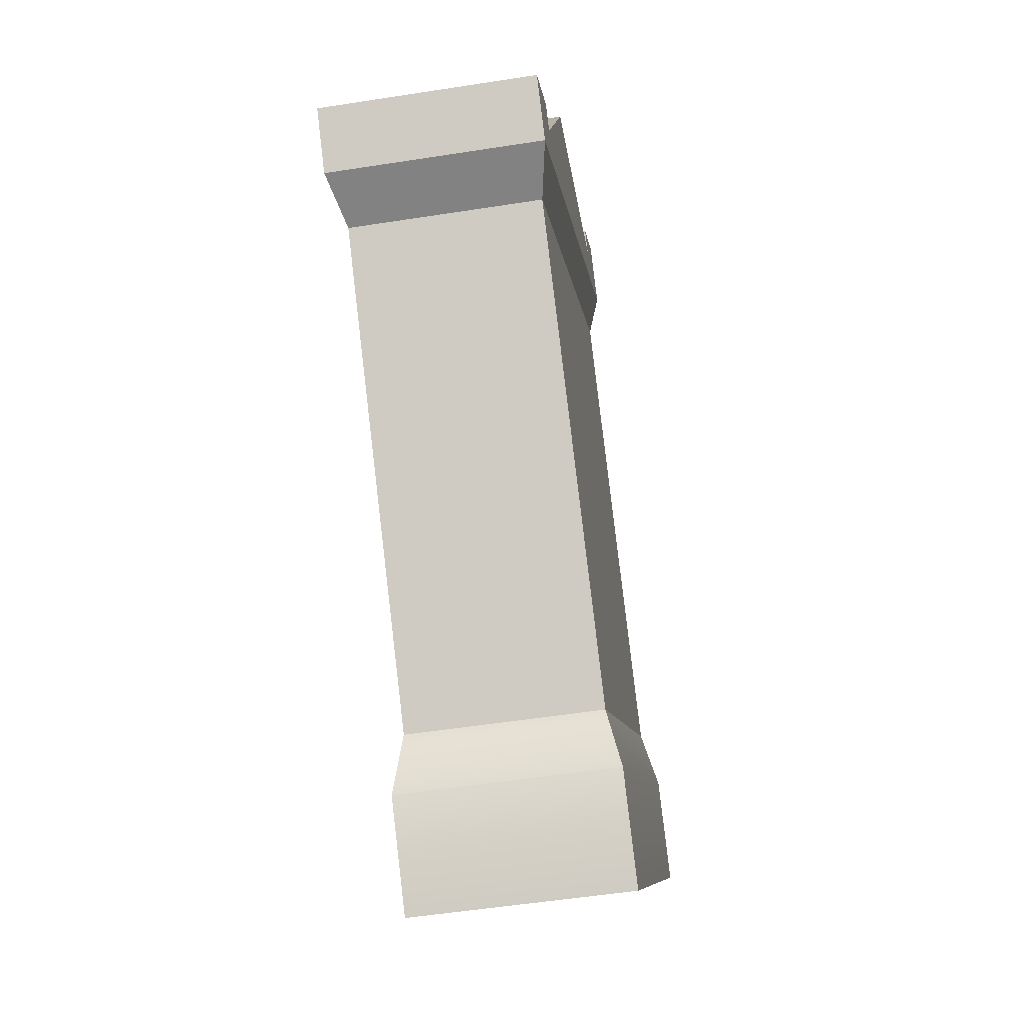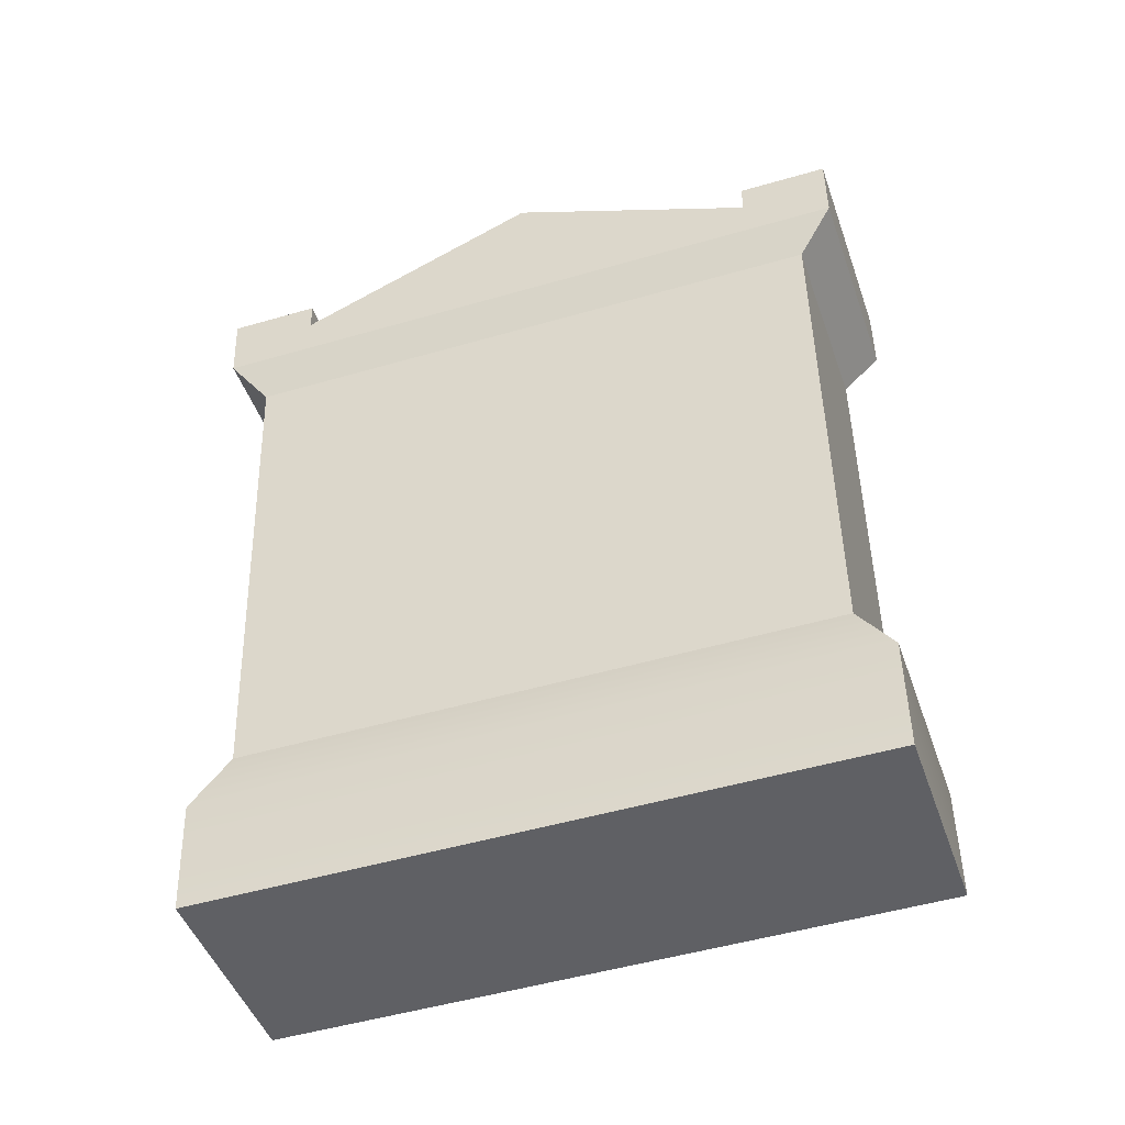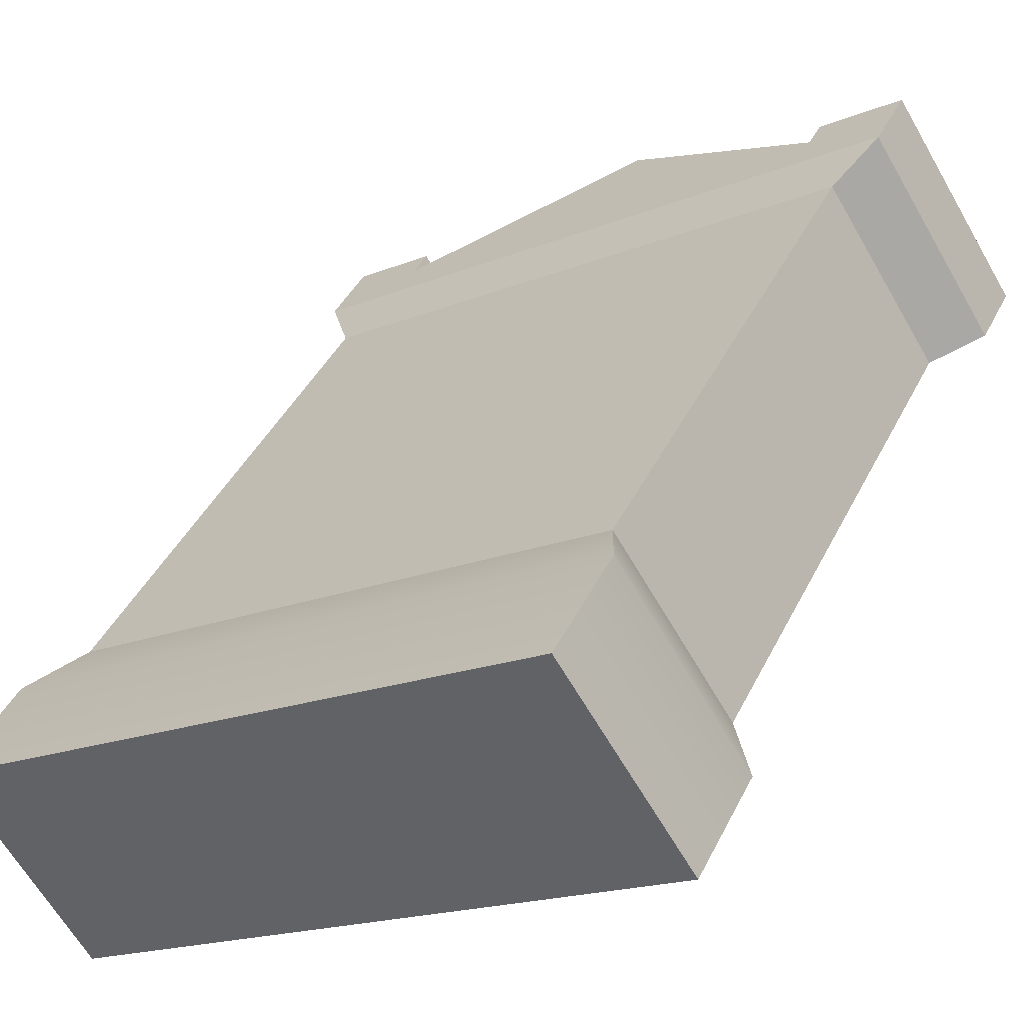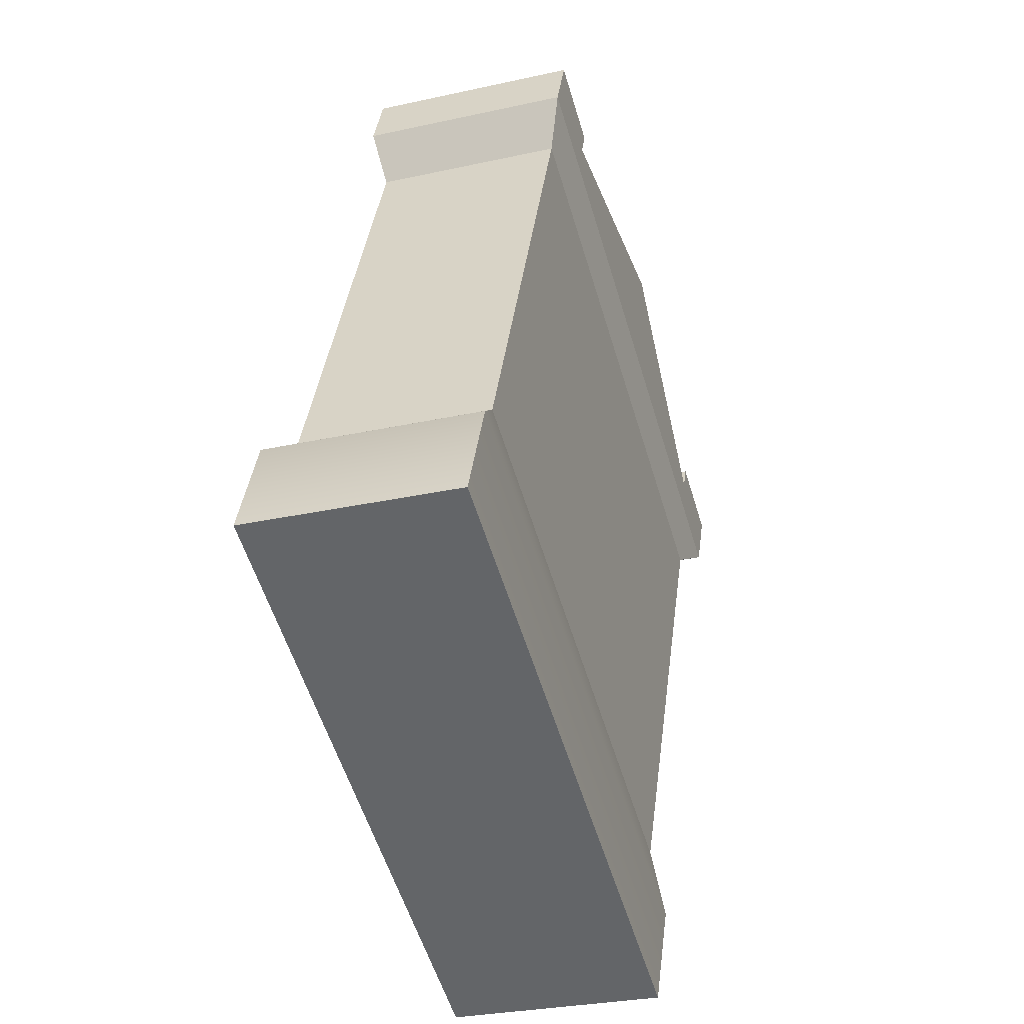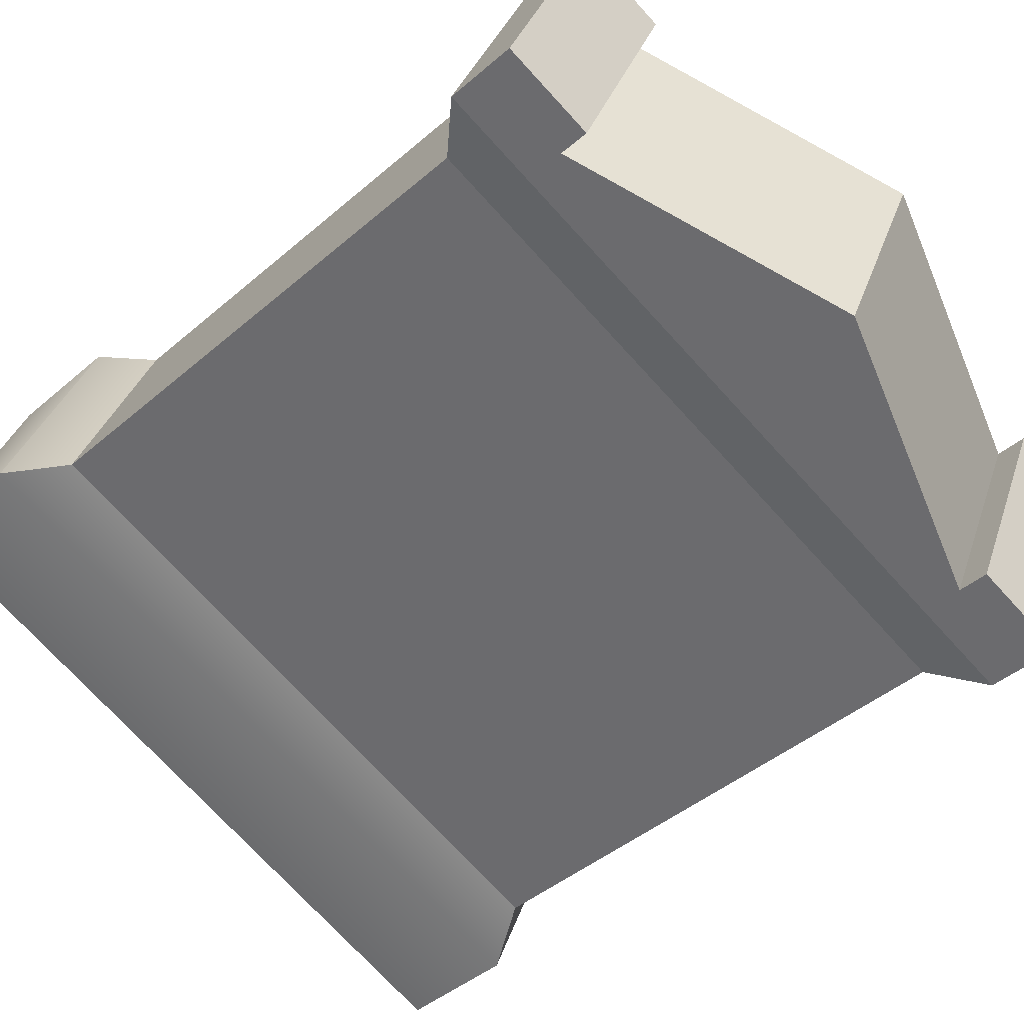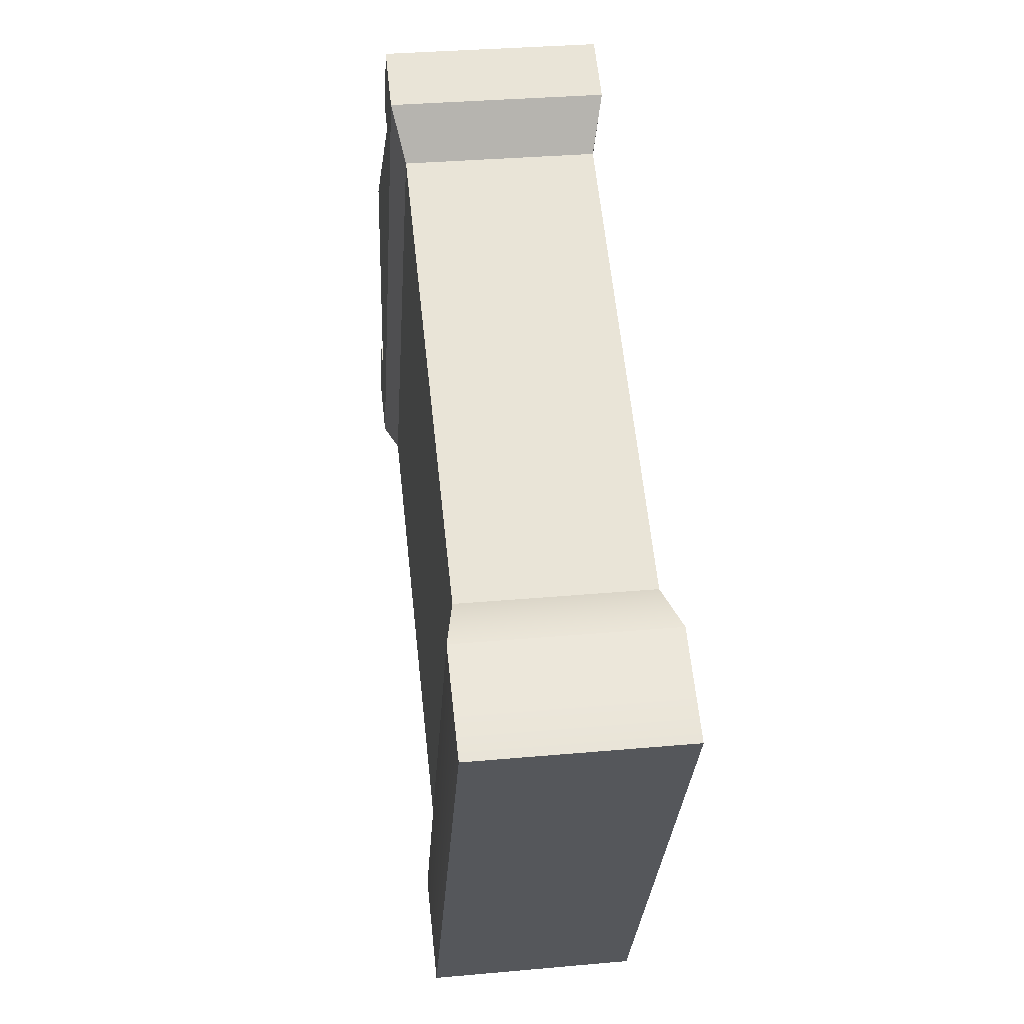
<metadata>
{"format":"obj","ext":"obj","renderer":"f3d","projection":"perspective","resolution":1024,"background":"white","views":[{"elev":-11.6,"azim":66.9,"up":"+Y"},{"elev":-37.4,"azim":168.2,"up":"+Y"},{"elev":33.0,"azim":24.6,"up":"+Z"},{"elev":-50.8,"azim":-103.2,"up":"+Y"},{"elev":-30.6,"azim":136.8,"up":"+Z"},{"elev":-31.3,"azim":57.0,"up":"+Y"}]}
</metadata>
<code>
o Gravestone_Decorative_3
v 11.14 0.8192 7.896
v 11.14 0.7649 7.889
v 11.05 0.7993 8.05
v 11.05 0.7451 8.043
v 11.11 0.7268 7.878
v 11.11 0.3159 7.826
v 11.03 0.7092 8.015
v 11.03 0.2982 7.963
v 10.67 0.7974 7.619
v 10.58 0.7776 7.774
v 10.69 0.7558 7.638
v 10.61 0.7381 7.775
v 10.73 0.8474 7.662
v 10.64 0.8275 7.817
v 10.67 0.8517 7.626
v 10.58 0.8319 7.781
v 10.69 0.3448 7.586
v 10.67 0.2081 7.545
v 11.14 0.1756 7.814
v 10.67 0.3012 7.557
v 11.14 0.2687 7.826
v 11.08 0.8003 7.857
v 10.99 0.7804 8.011
v 10.9 0.8897 7.768
v 10.82 0.8699 7.922
v 11.05 0.2488 7.981
v 10.58 0.2813 7.711
v 10.61 0.3272 7.724
v 11.05 0.1558 7.969
v 10.58 0.1883 7.7
v 11.08 0.8235 7.86
v 10.99 0.8037 8.014
v 10.64 0.8043 7.814
v 10.73 0.8241 7.659
f 3 2 1
f 2 3 4
f 7 6 5
f 6 7 8
f 11 10 9
f 10 11 12
f 15 14 13
f 14 15 16
f 9 5 11
f 5 9 2
f 11 6 17
f 6 11 5
f 20 19 18
f 19 20 21
f 24 23 22
f 23 24 25
f 10 15 9
f 15 10 16
f 4 12 7
f 12 4 10
f 17 21 20
f 21 17 6
f 8 27 26
f 27 8 28
f 26 30 29
f 30 26 27
f 7 28 8
f 28 7 12
f 28 11 17
f 11 28 12
f 27 17 20
f 17 27 28
f 23 31 22
f 31 23 32
f 4 5 2
f 5 4 7
f 31 3 1
f 3 31 32
f 23 3 32
f 23 4 3
f 4 23 10
f 33 10 23
f 25 33 23
f 10 33 16
f 16 33 14
f 6 26 21
f 26 6 8
f 34 25 24
f 25 34 33
f 30 20 18
f 20 30 27
f 26 19 21
f 19 26 29
f 34 15 13
f 34 9 15
f 9 34 2
f 22 2 34
f 24 22 34
f 2 22 1
f 1 22 31
f 14 34 13
f 34 14 33
f 30 19 29
f 19 30 18
f 3 2 1
f 2 3 4
f 7 6 5
f 6 7 8
f 11 10 9
f 10 11 12
f 15 14 13
f 14 15 16
f 9 5 11
f 5 9 2
f 11 6 17
f 6 11 5
f 20 19 18
f 19 20 21
f 24 23 22
f 23 24 25
f 10 15 9
f 15 10 16
f 4 12 7
f 12 4 10
f 17 21 20
f 21 17 6
f 8 27 26
f 27 8 28
f 26 30 29
f 30 26 27
f 7 28 8
f 28 7 12
f 28 11 17
f 11 28 12
f 27 17 20
f 17 27 28
f 23 31 22
f 31 23 32
f 4 5 2
f 5 4 7
f 31 3 1
f 3 31 32
f 23 3 32
f 23 4 3
f 4 23 10
f 33 10 23
f 25 33 23
f 10 33 16
f 16 33 14
f 6 26 21
f 26 6 8
f 34 25 24
f 25 34 33
f 30 20 18
f 20 30 27
f 26 19 21
f 19 26 29
f 34 15 13
f 34 9 15
f 9 34 2
f 22 2 34
f 24 22 34
f 2 22 1
f 1 22 31
f 14 34 13
f 34 14 33
f 30 19 29
f 19 30 18

</code>
